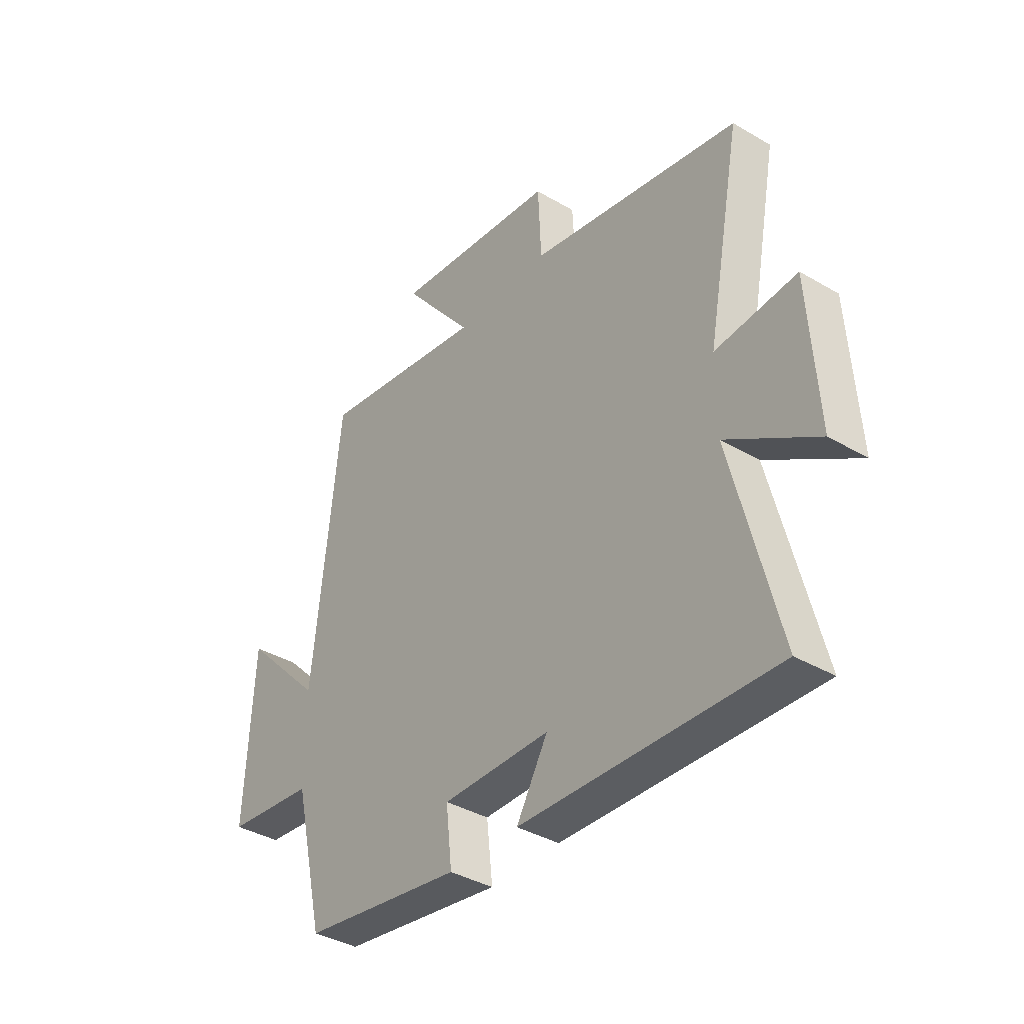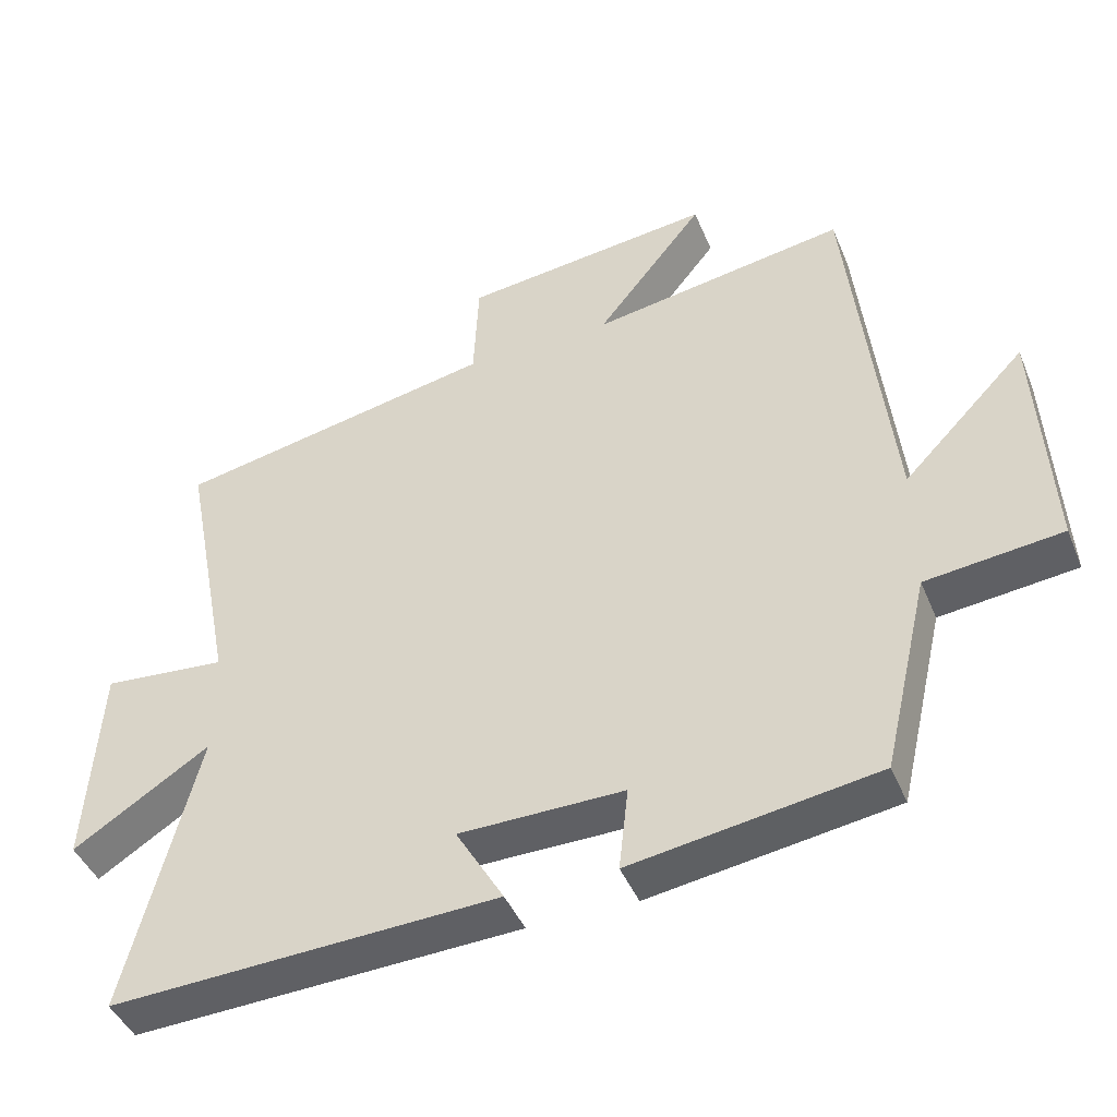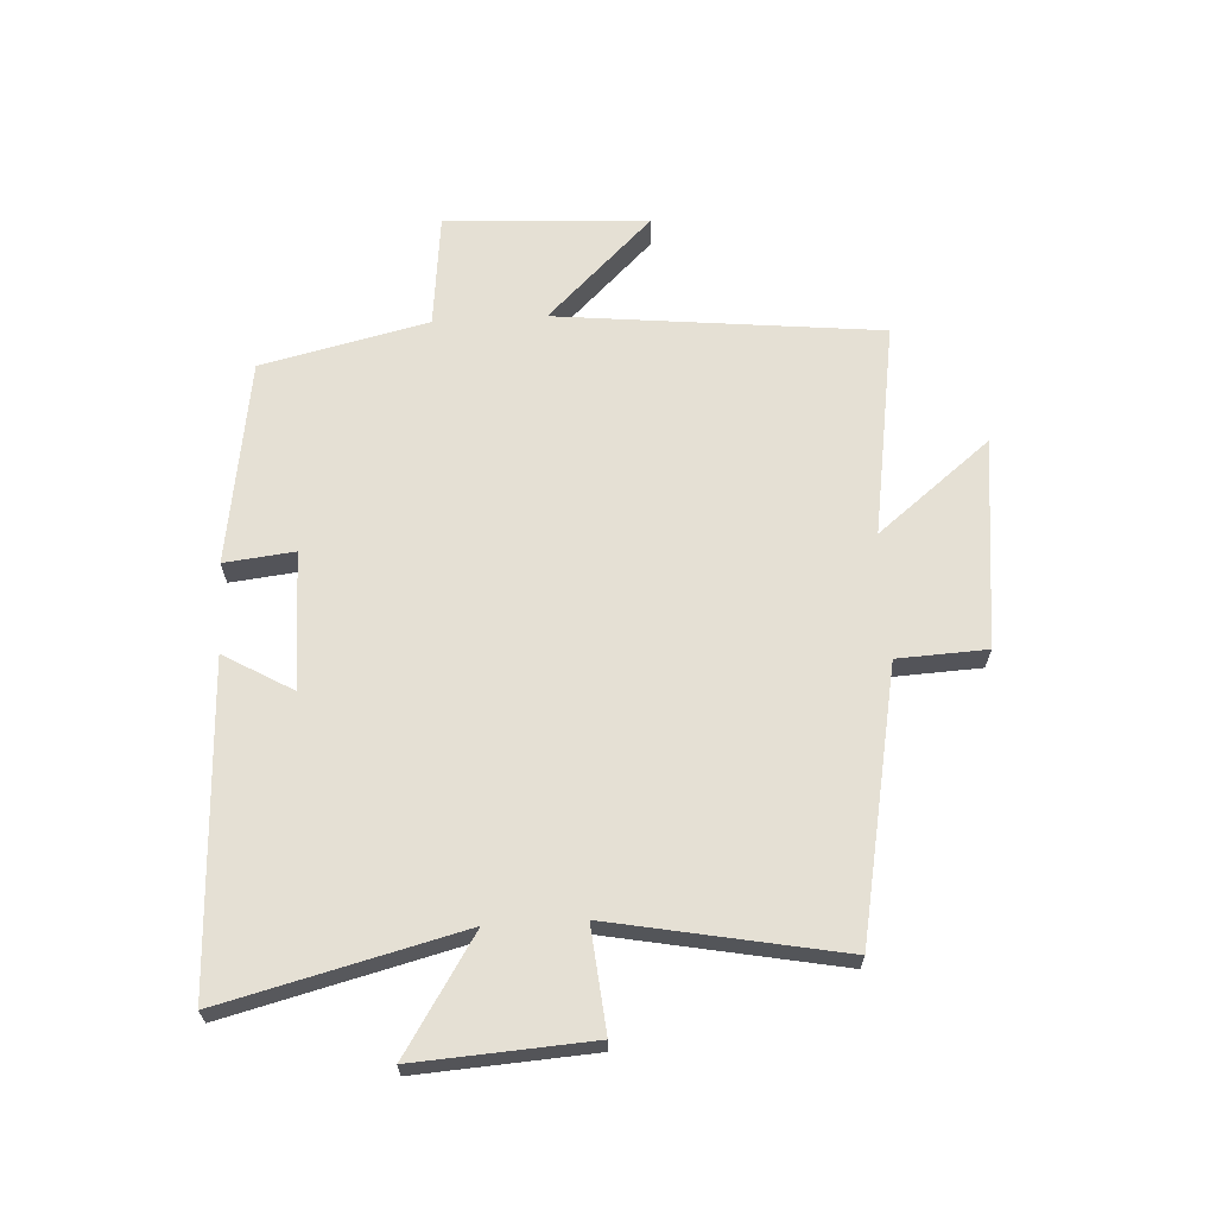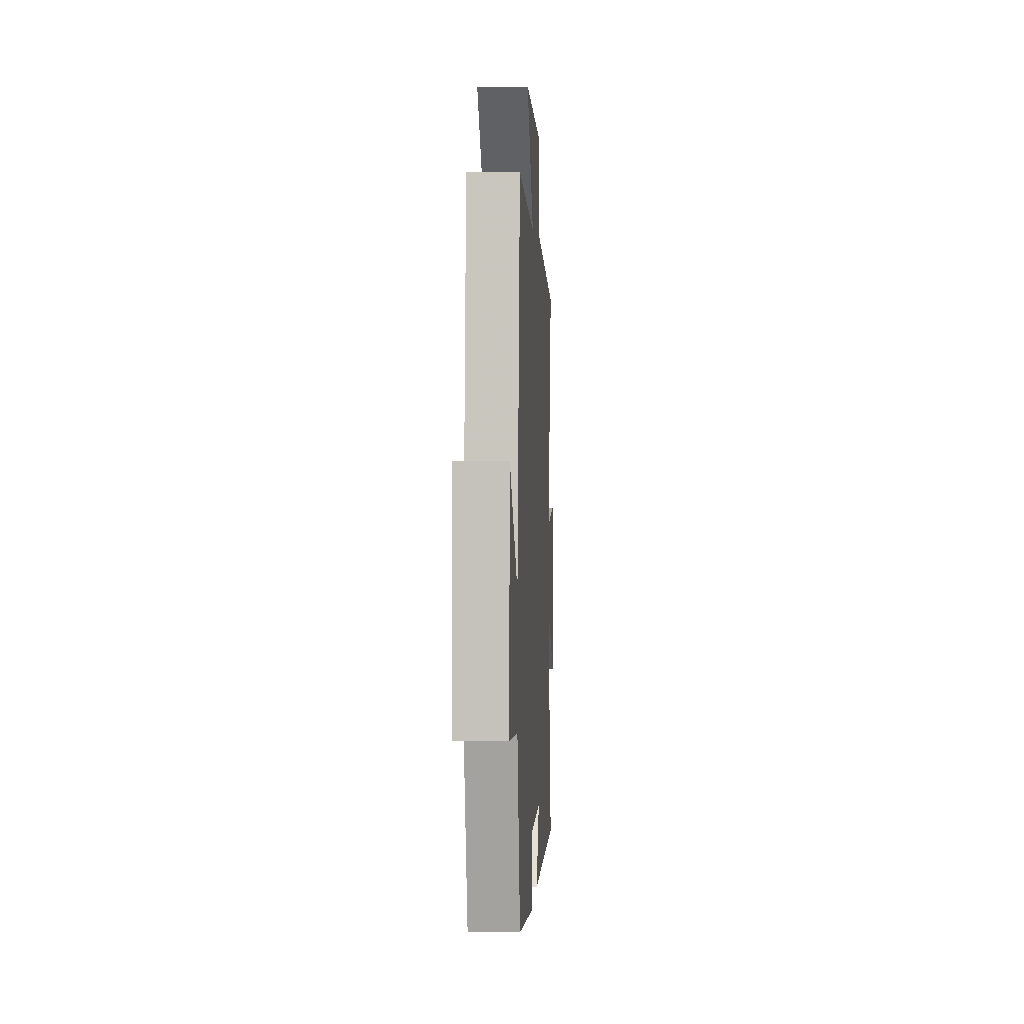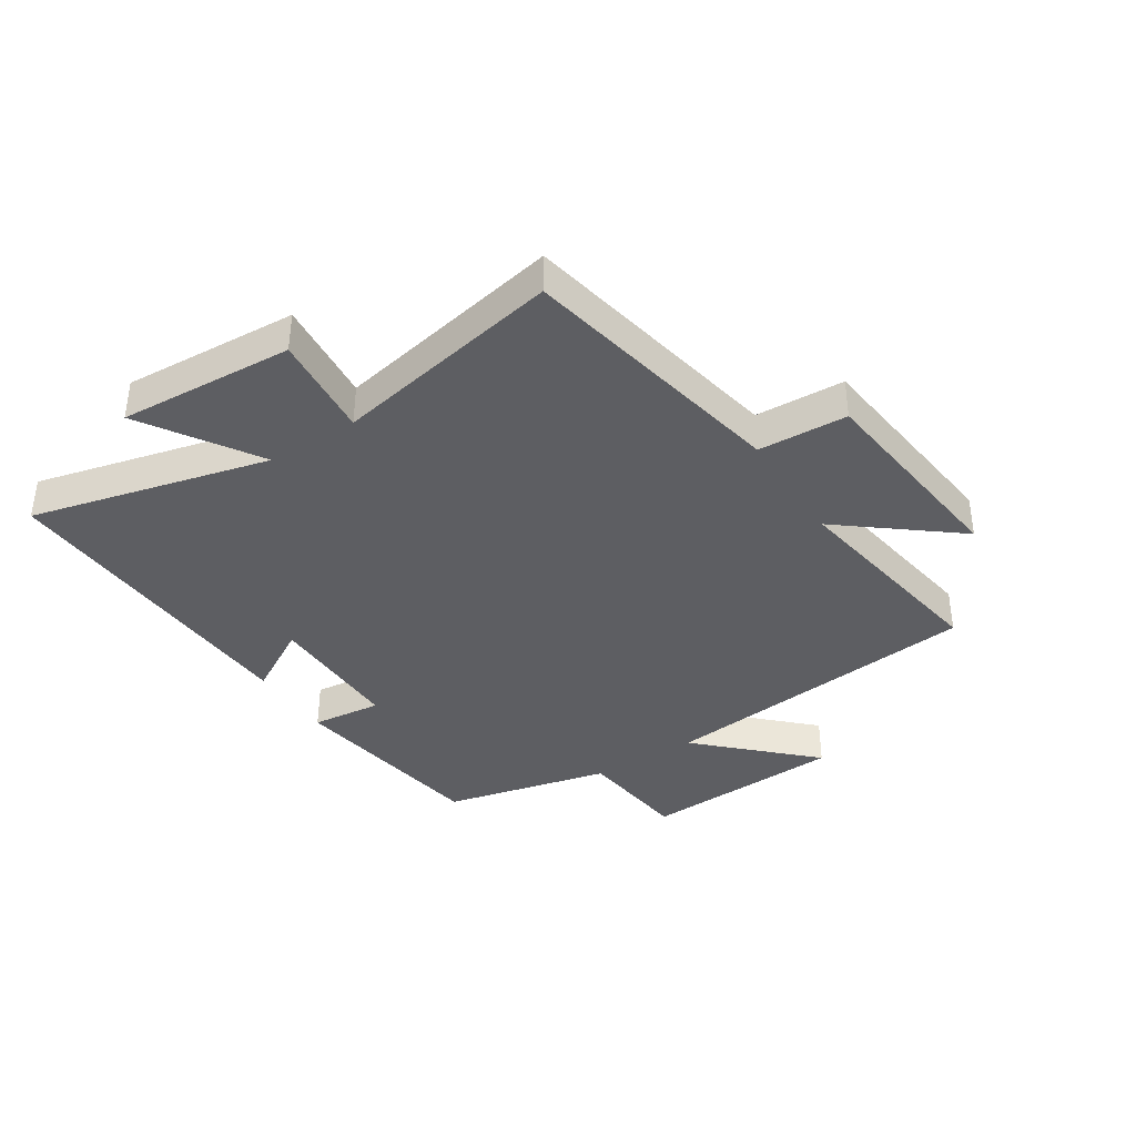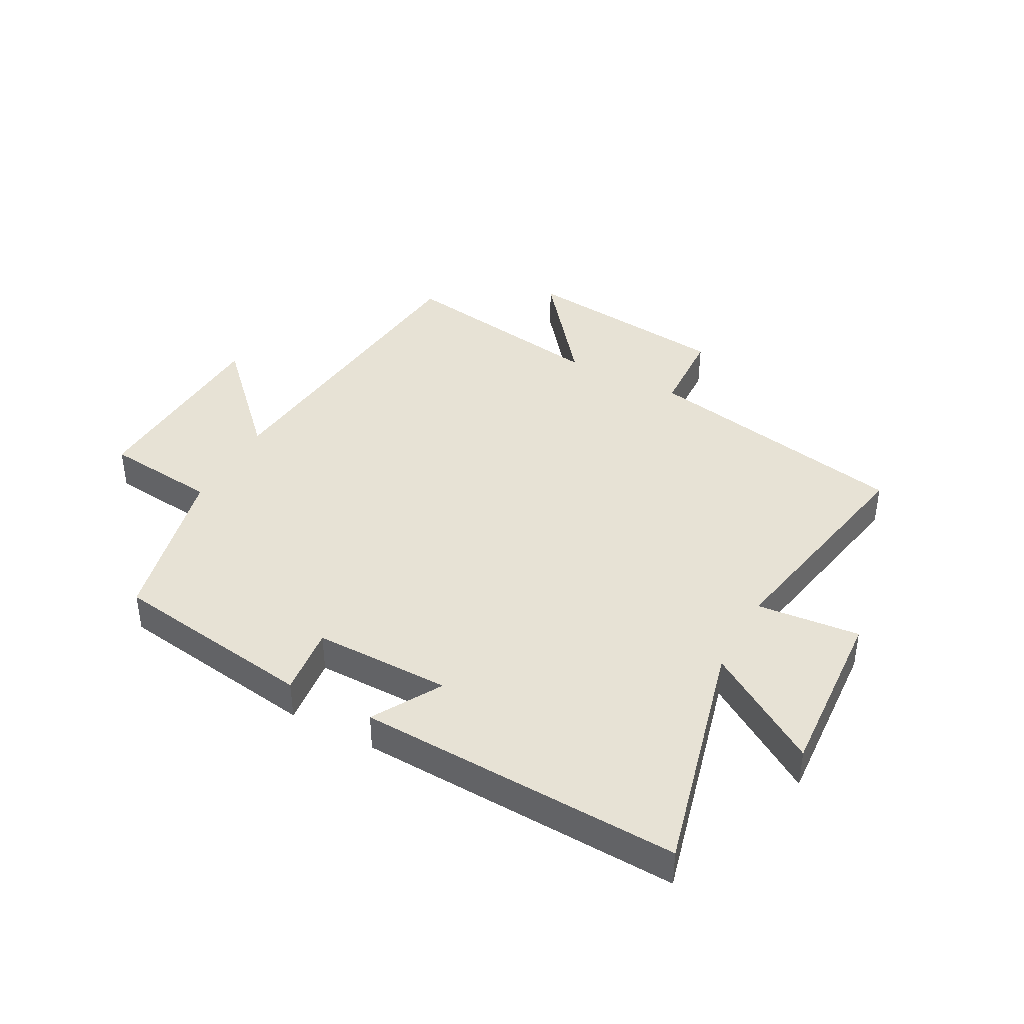
<metadata>
{"format":"obj","ext":"obj","renderer":"f3d","projection":"perspective","resolution":1024,"background":"white","views":[{"elev":-38.0,"azim":-126.8,"up":"+Z"},{"elev":-44.1,"azim":21.7,"up":"+Z"},{"elev":65.3,"azim":-93.3,"up":"+Y"},{"elev":4.0,"azim":93.2,"up":"+Z"},{"elev":-38.3,"azim":-57.2,"up":"+Y"},{"elev":40.5,"azim":-151.8,"up":"+Y"}]}
</metadata>
<code>
v 0.435 0.07 -0.448
v 0.092 0.07 -0.5
v 0.105 0.07 -0.383
v -0.125 0.07 -0.385
v -0.058 0.07 -0.5
v -0.599 0.07 -0.523
v -0.5 0.07 -0.126
v -0.691 0.07 -0.248
v -0.673 0.07 0.044
v -0.5 0.07 0.028
v -0.574 0.07 0.412
v -0.124 0.07 0.5
v -0.117 0.07 0.649
v 0.235 0.07 0.689
v 0.084 0.07 0.5
v 0.442 0.07 0.557
v 0.5 0.07 0.015
v 0.672 0.07 0.192
v 0.69 0.07 -0.148
v 0.5 0.07 -0.169
v 0.435 0 -0.448
v 0.092 0 -0.5
v 0.105 0 -0.383
v -0.125 0 -0.385
v -0.058 0 -0.5
v -0.599 0 -0.523
v -0.5 0 -0.126
v -0.691 0 -0.248
v -0.673 0 0.044
v -0.5 0 0.028
v -0.574 0 0.412
v -0.124 0 0.5
v -0.117 0 0.649
v 0.235 0 0.689
v 0.084 0 0.5
v 0.442 0 0.557
v 0.5 0 0.015
v 0.672 0 0.192
v 0.69 0 -0.148
v 0.5 0 -0.169
f 17 18 19 20
f 15 16 17 20
f 15 20 1
f 12 13 14 15
f 10 11 12 15
f 10 15 1
f 7 8 9 10
f 7 10 1
f 4 5 6 7
f 3 4 7
f 3 7 1
f 1 2 3
f 40 39 38 37
f 40 37 36 35
f 21 40 35
f 35 34 33 32
f 35 32 31 30
f 21 35 30
f 30 29 28 27
f 21 30 27
f 27 26 25 24
f 27 24 23
f 21 27 23
f 23 22 21
f 1 21 22 2
f 2 22 23 3
f 3 23 24 4
f 4 24 25 5
f 5 25 26 6
f 6 26 27 7
f 7 27 28 8
f 8 28 29 9
f 9 29 30 10
f 10 30 31 11
f 11 31 32 12
f 12 32 33 13
f 13 33 34 14
f 14 34 35 15
f 15 35 36 16
f 16 36 37 17
f 17 37 38 18
f 18 38 39 19
f 19 39 40 20
f 20 40 21 1

</code>
